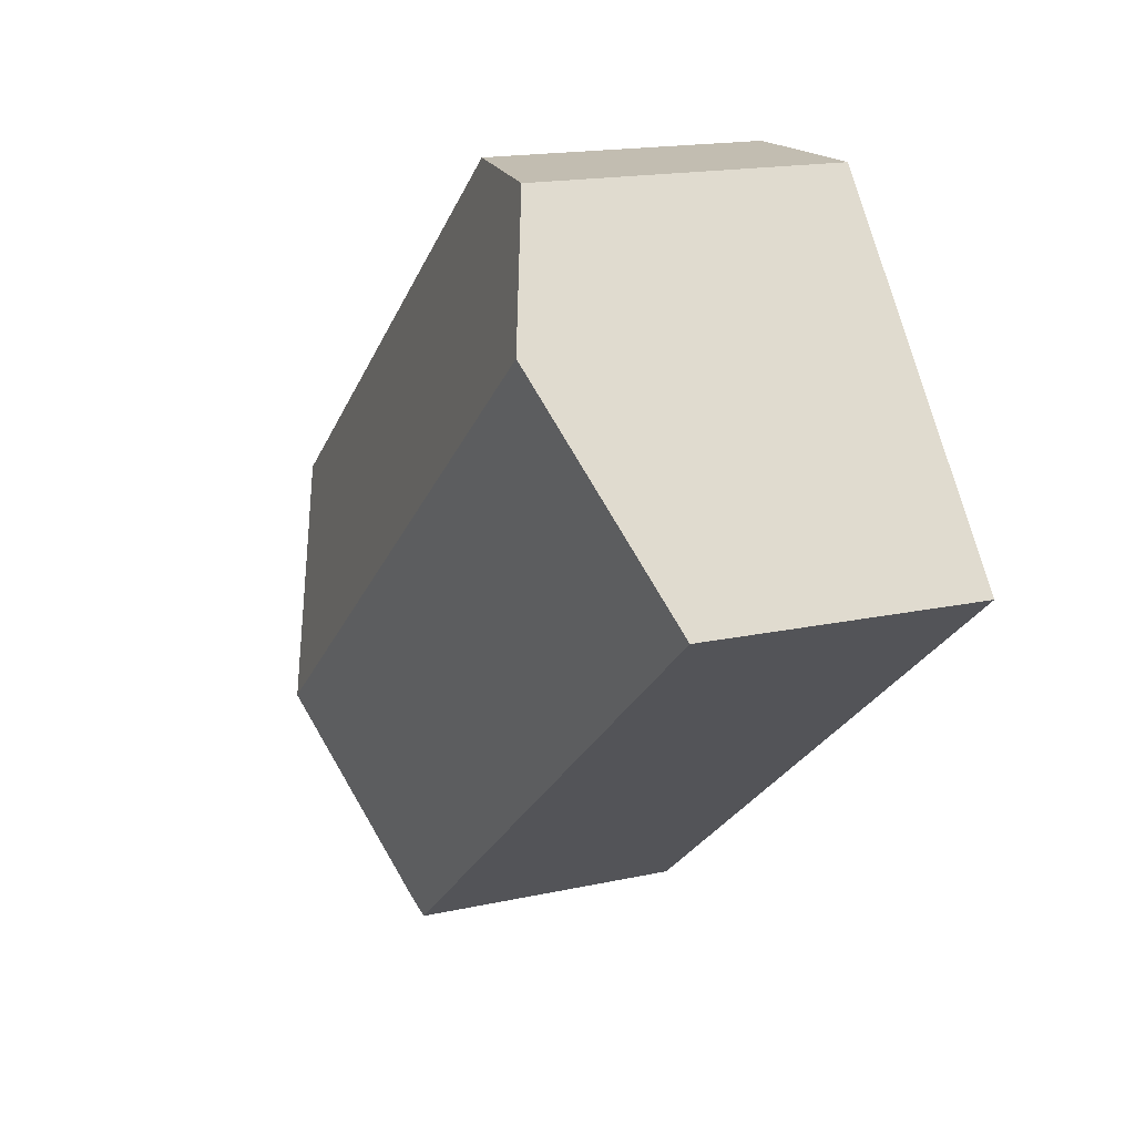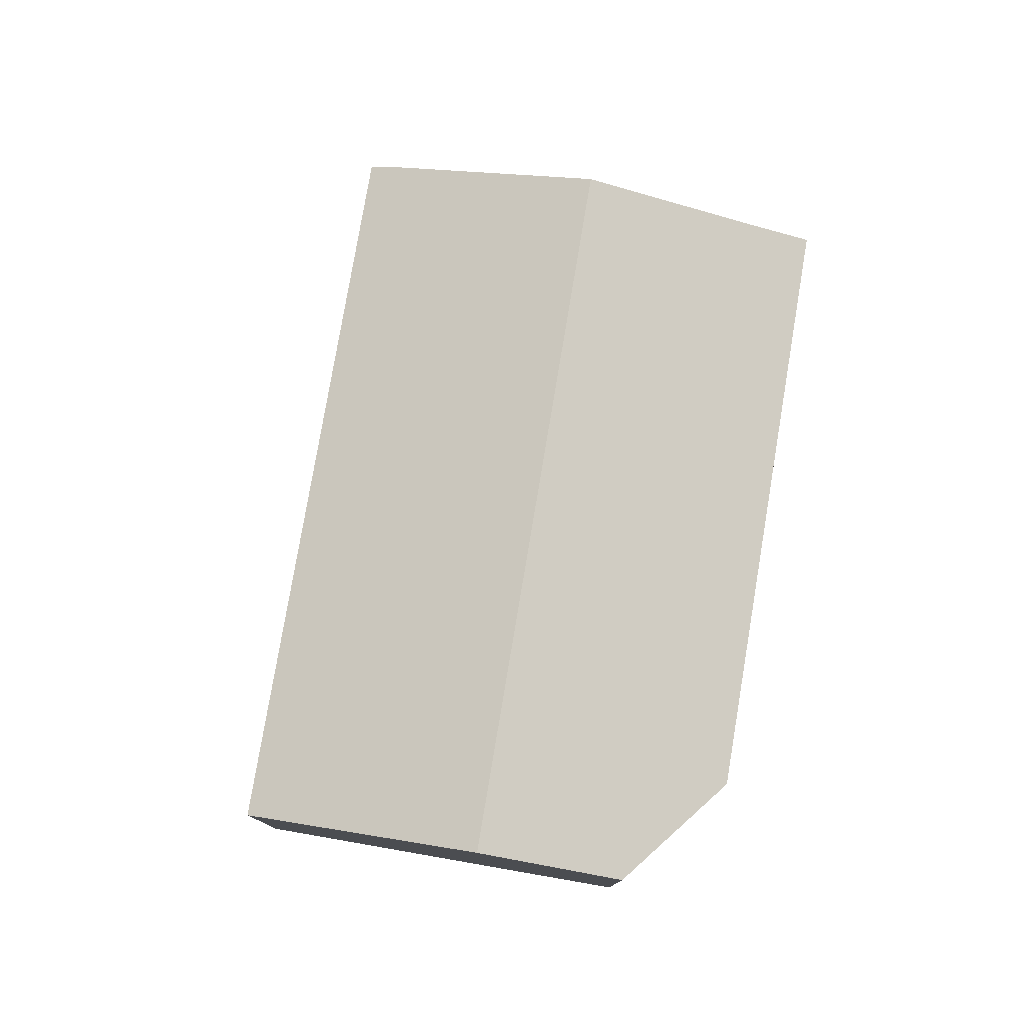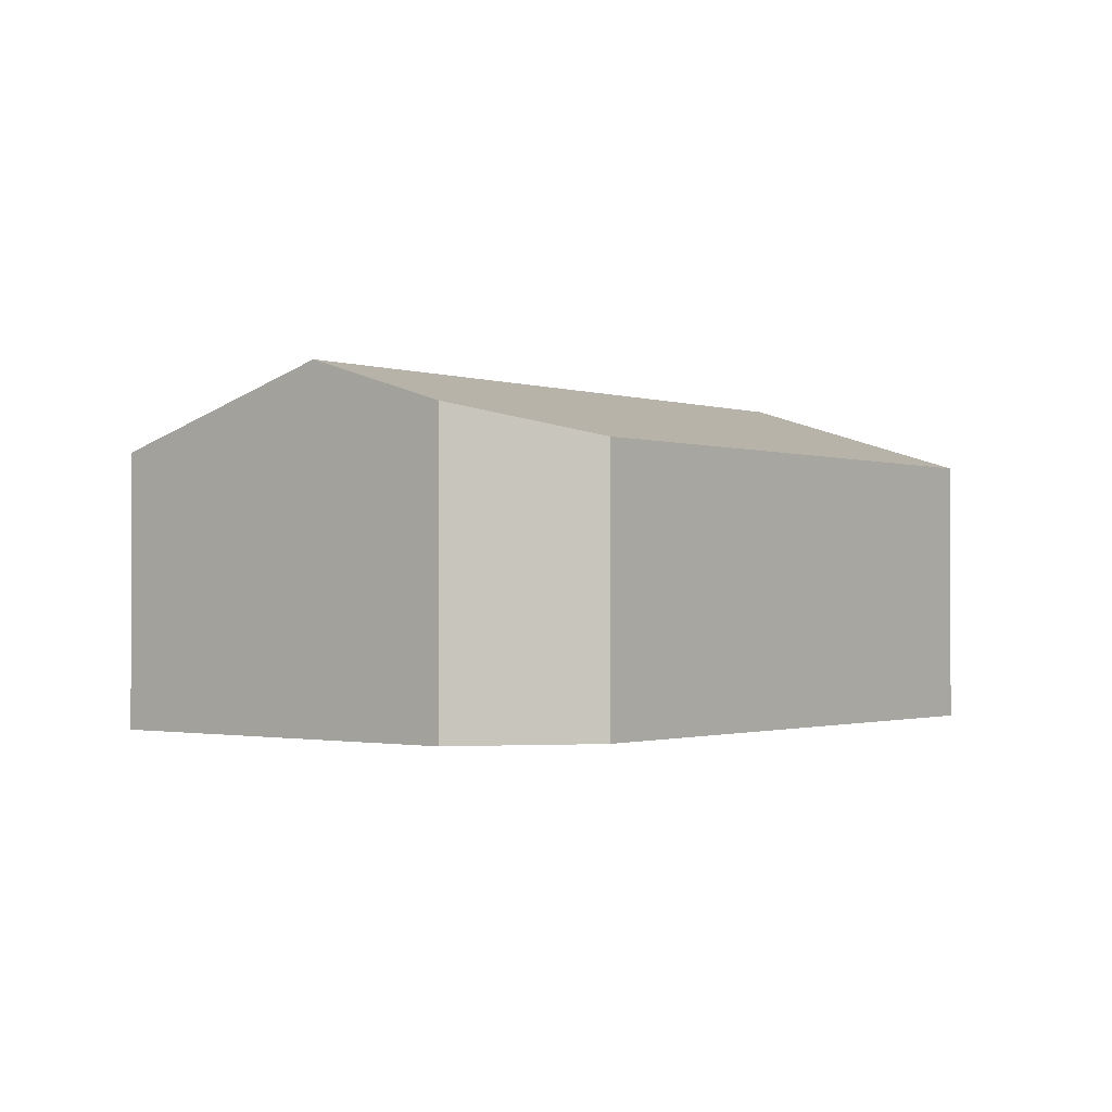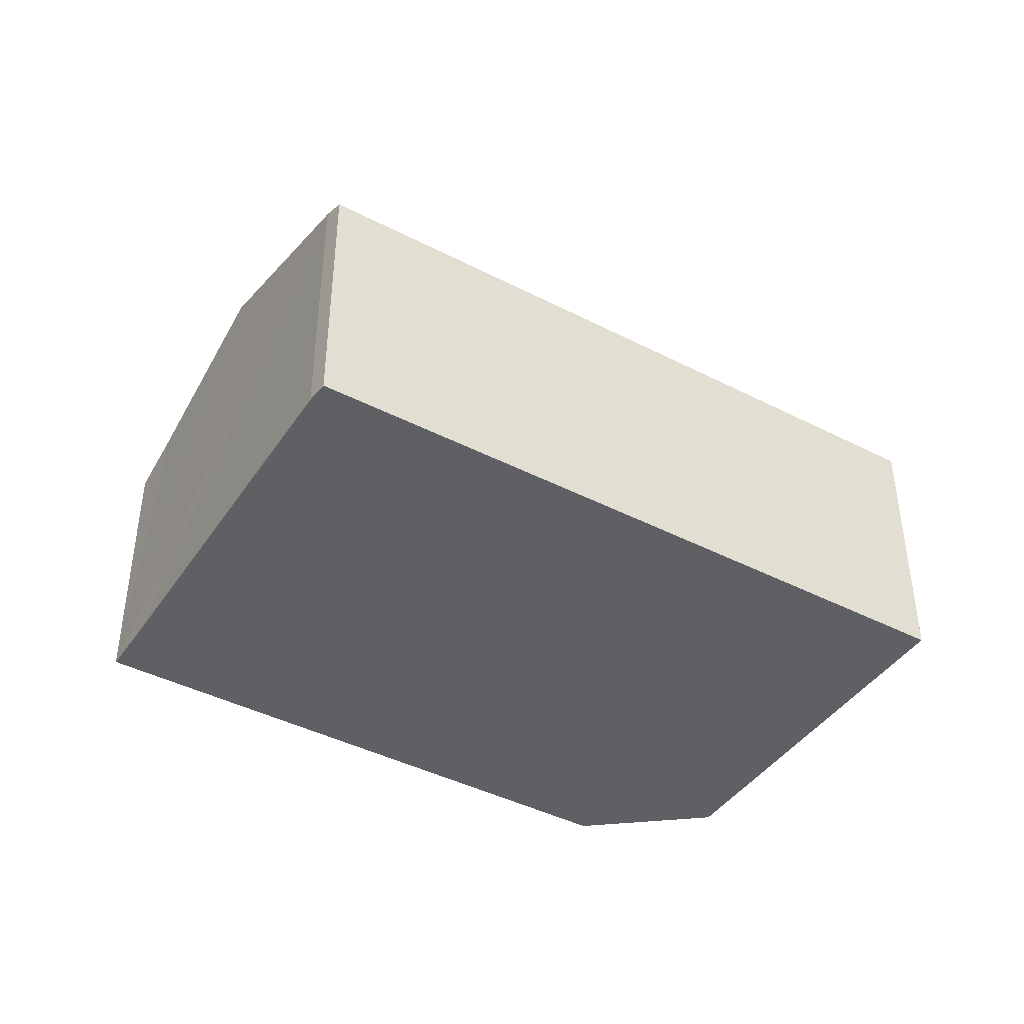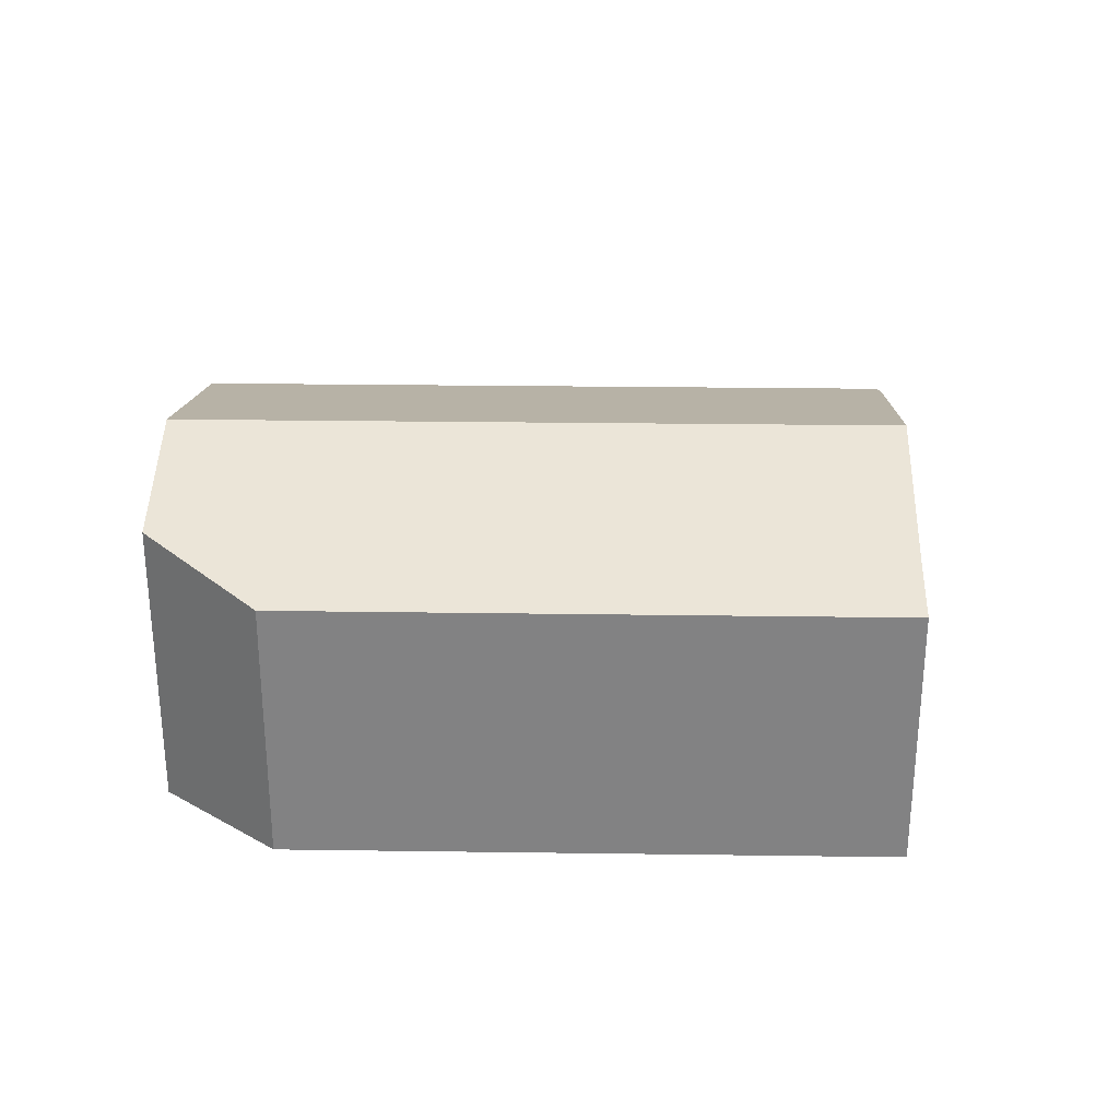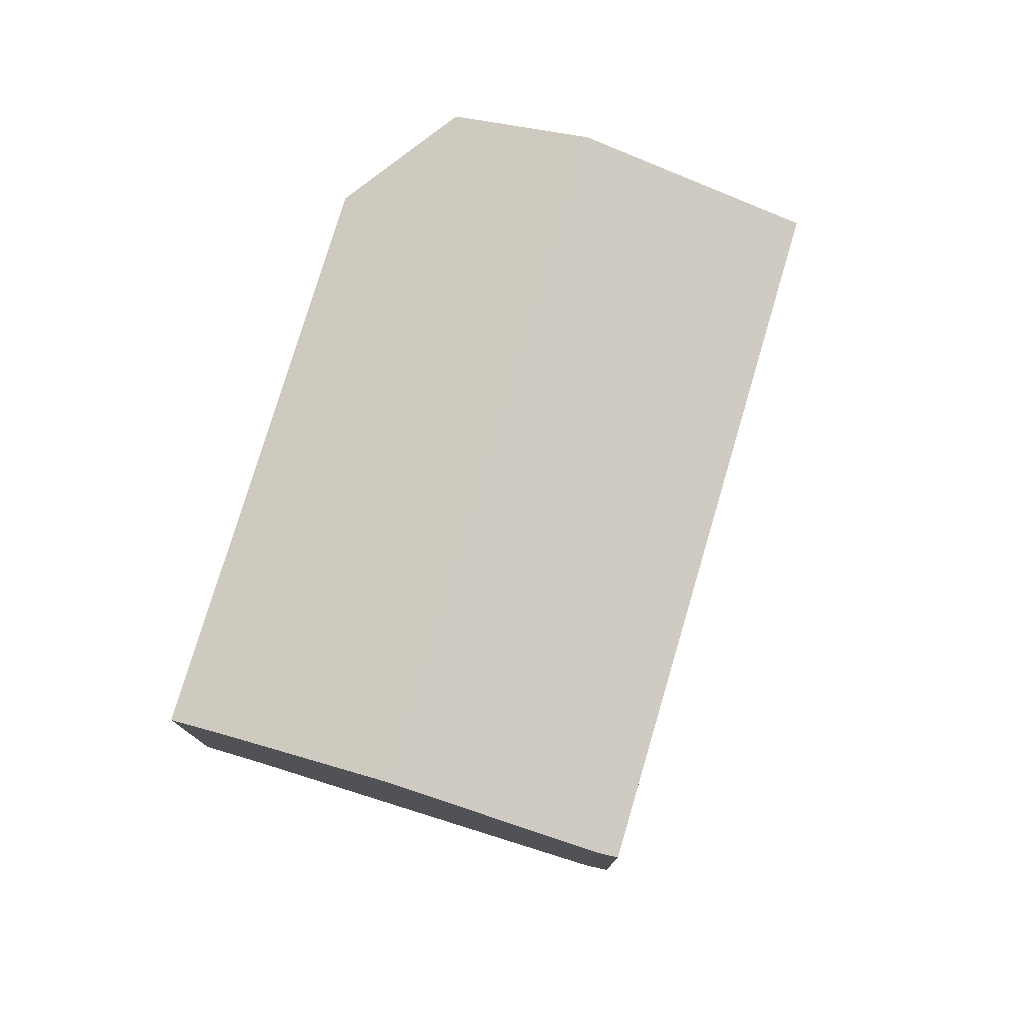
<metadata>
{"format":"obj","ext":"obj","renderer":"f3d","projection":"perspective","resolution":1024,"background":"white","views":[{"elev":16.8,"azim":-114.2,"up":"+Z"},{"elev":78.3,"azim":-41.7,"up":"+Y"},{"elev":-1.1,"azim":-12.8,"up":"+Y"},{"elev":-42.3,"azim":-172.9,"up":"+Y"},{"elev":29.1,"azim":39.9,"up":"+Y"},{"elev":77.5,"azim":145.3,"up":"+Y"}]}
</metadata>
<code>
v  24.18 7.391 -1.953
v  6.832 8.182 8.607
v  11.01 7.397 8.607
v  23.05 7.934 -3.364
v  19.96 9.438 -7.312
v  4.232 9.438 5.331
v  0 7.394 4.528e-16
v  16.17 7.587 -12.17
v  15.73 7.394 -12.64
v  16.17 7.452e-16 -12.17
v  15.73 7.739e-16 -12.64
v  24.18 1.196e-16 -1.953
v  23.05 2.06e-16 -3.364
v  19.96 4.477e-16 -7.312
v  0 0 0
v  4.232 -3.264e-16 5.331
v  6.832 -5.27e-16 8.607
v  11.01 -5.27e-16 8.607
g defaultobject
f 1 2 3
f 2 1 4
f 2 4 5
f 2 5 6
f 7 8 9
f 8 7 5
f 5 7 6
f 10 9 8
f 9 10 11
f 12 4 1
f 4 12 5
f 5 12 8
f 8 12 13
f 8 13 14
f 8 14 10
f 11 7 9
f 7 11 15
f 15 6 7
f 6 15 2
f 2 15 16
f 2 16 17
f 17 3 2
f 3 17 18
f 18 1 3
f 1 18 12
f 18 13 12
f 13 18 14
f 14 18 17
f 14 17 10
f 10 17 16
f 10 16 15
f 10 15 11

</code>
